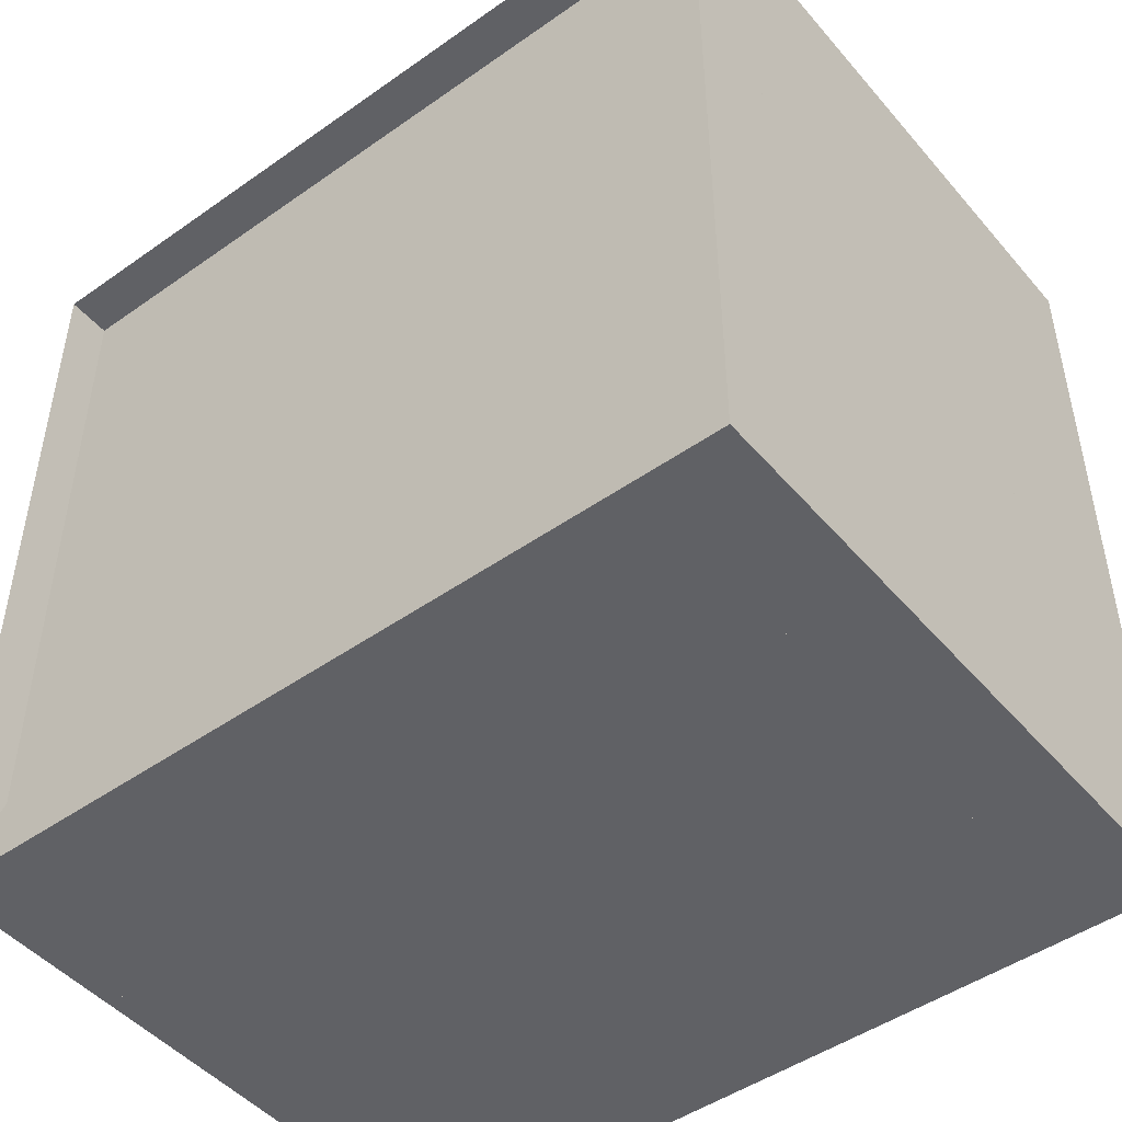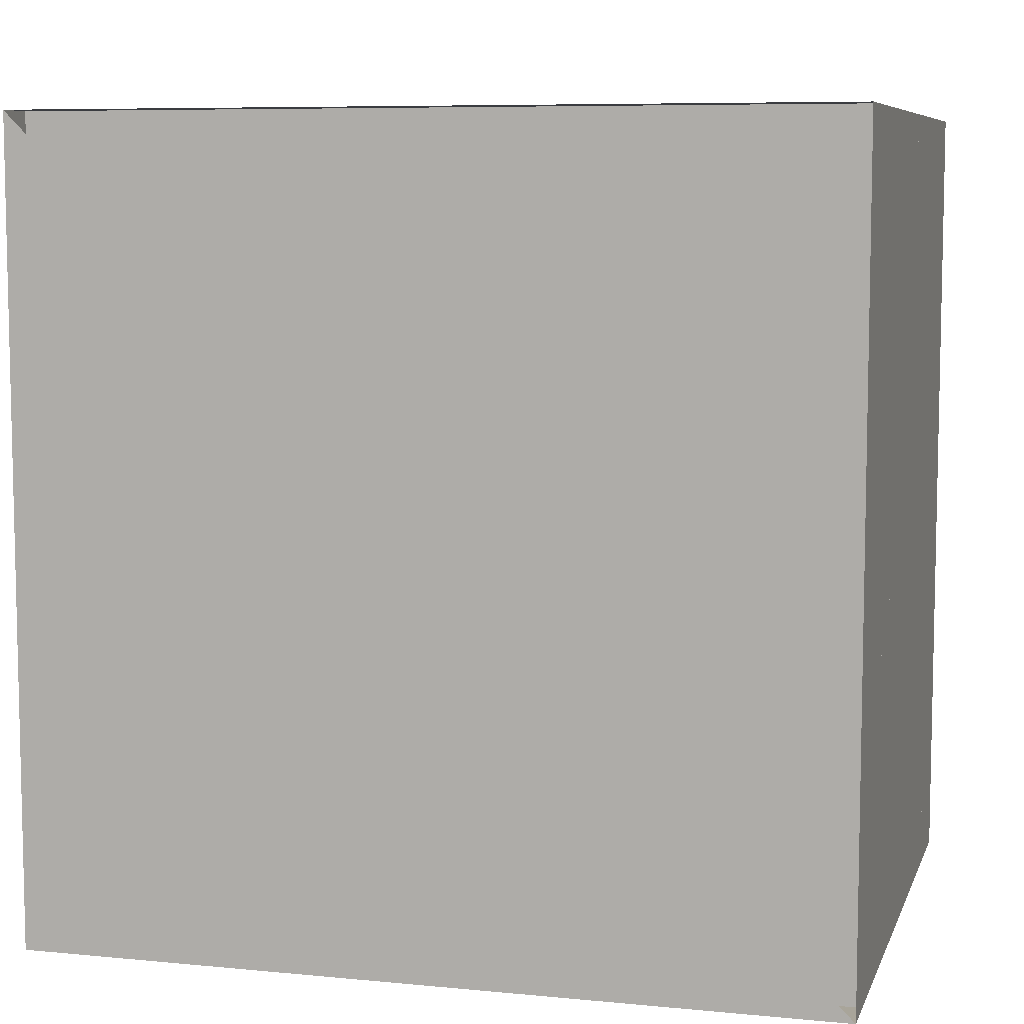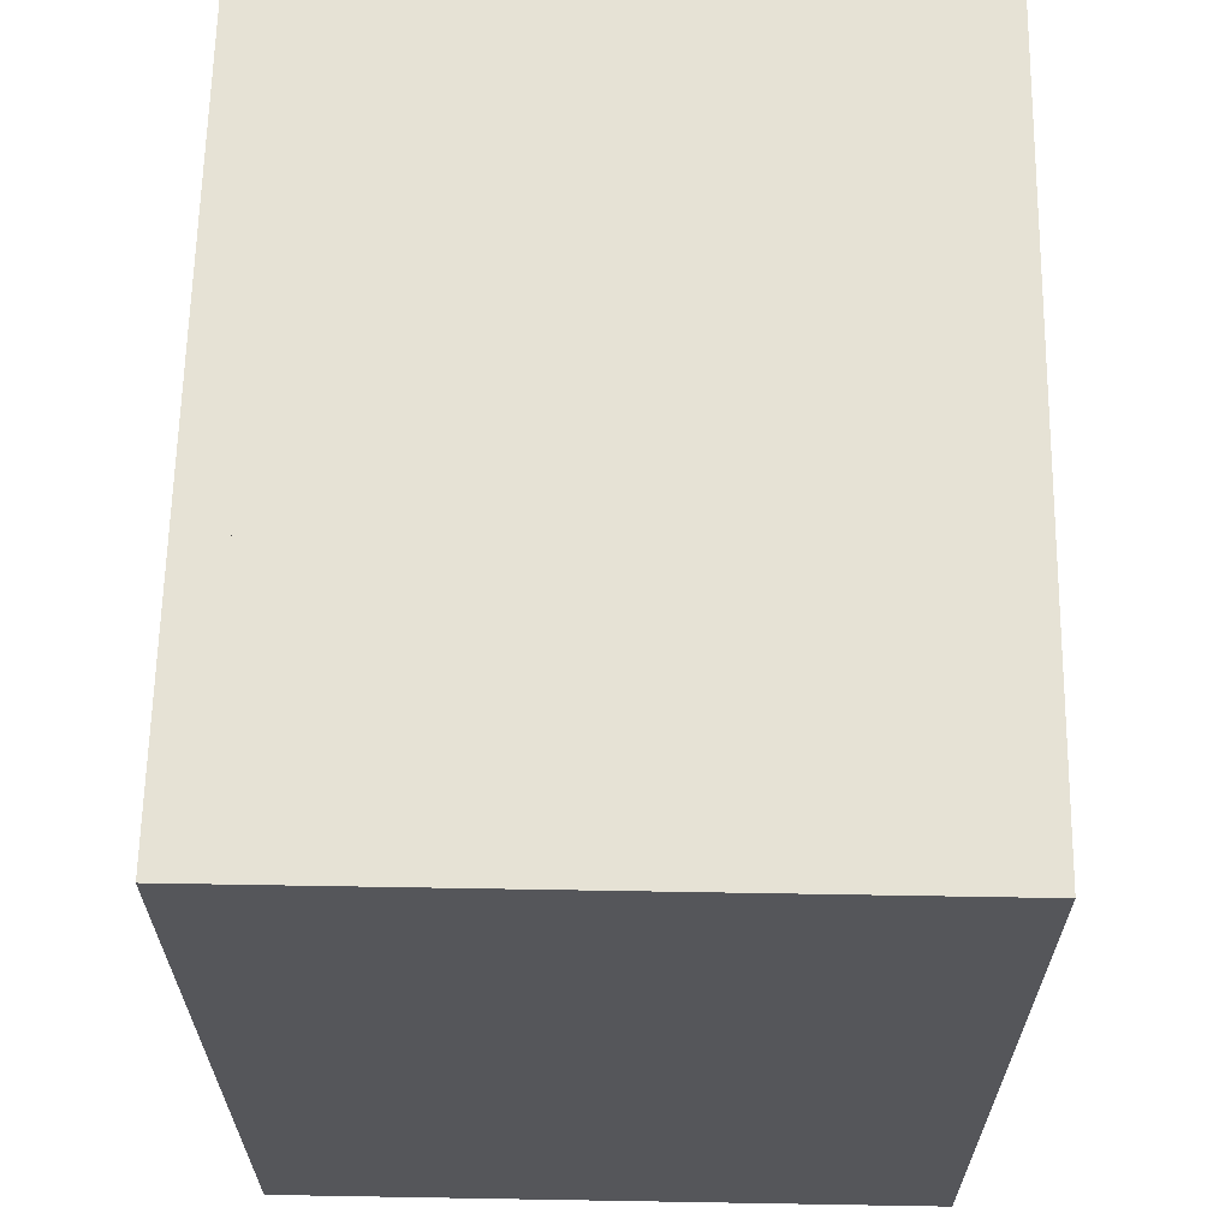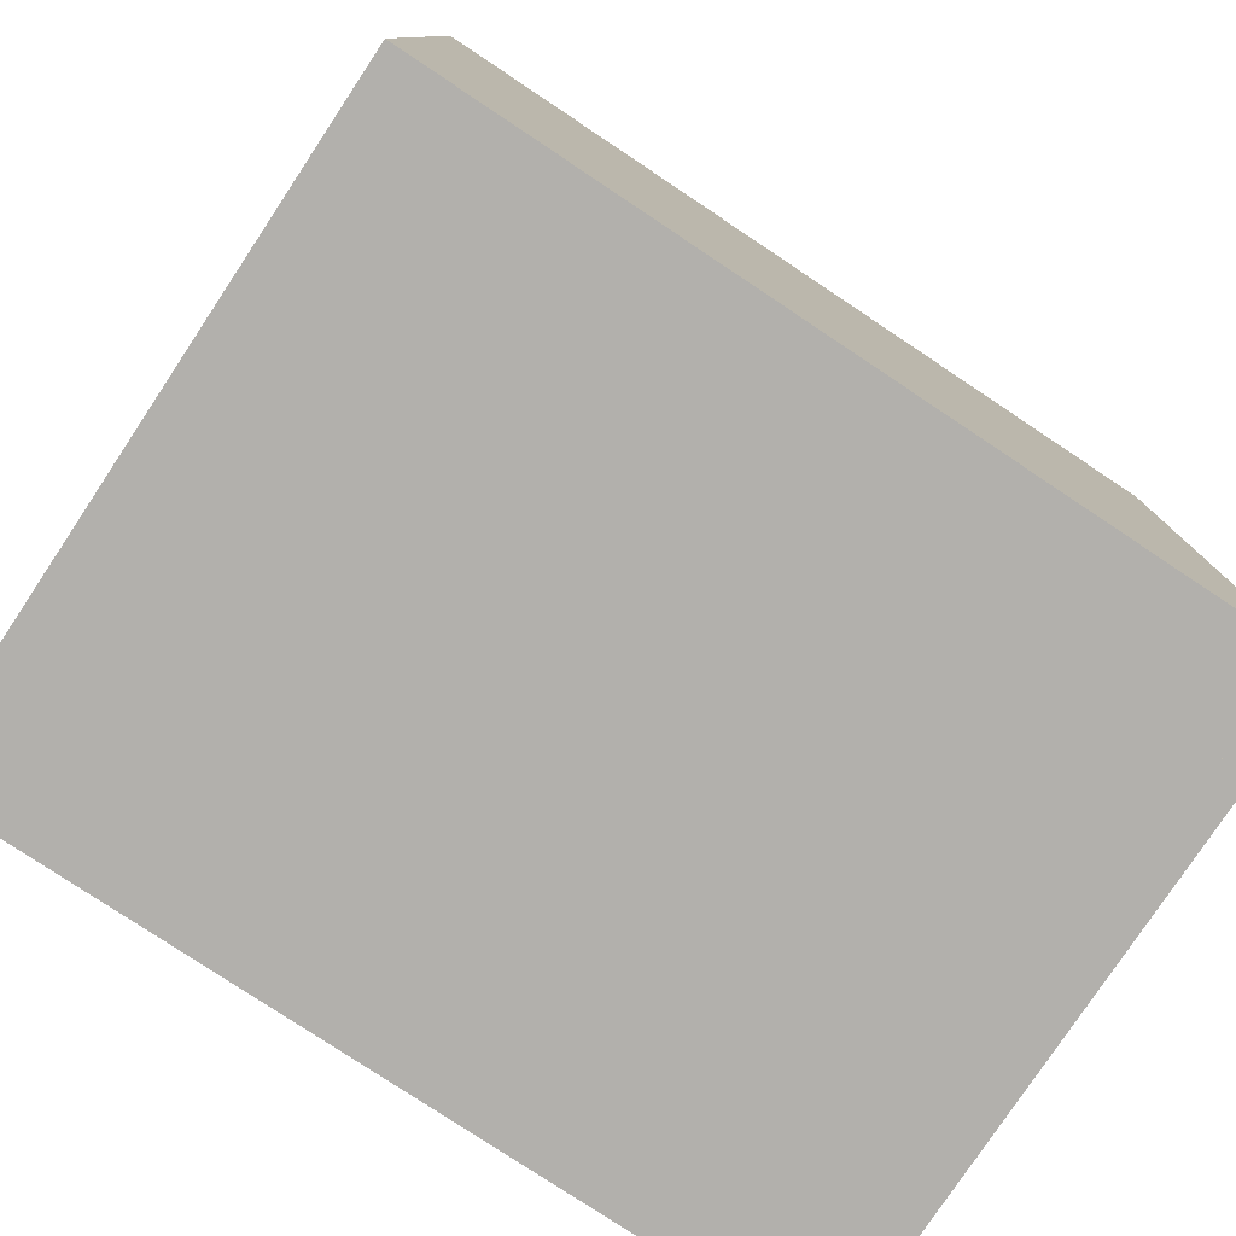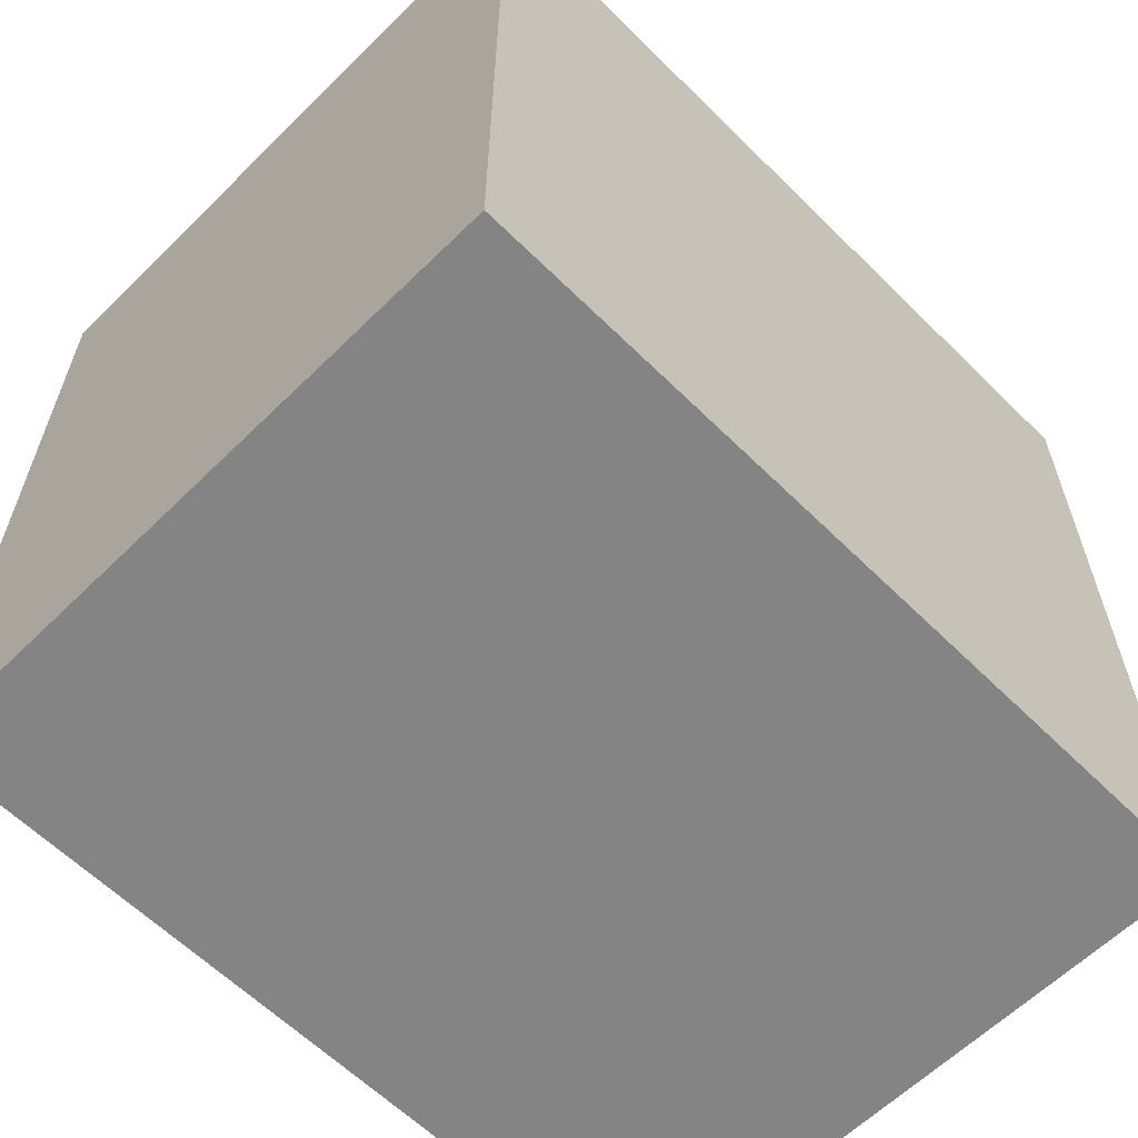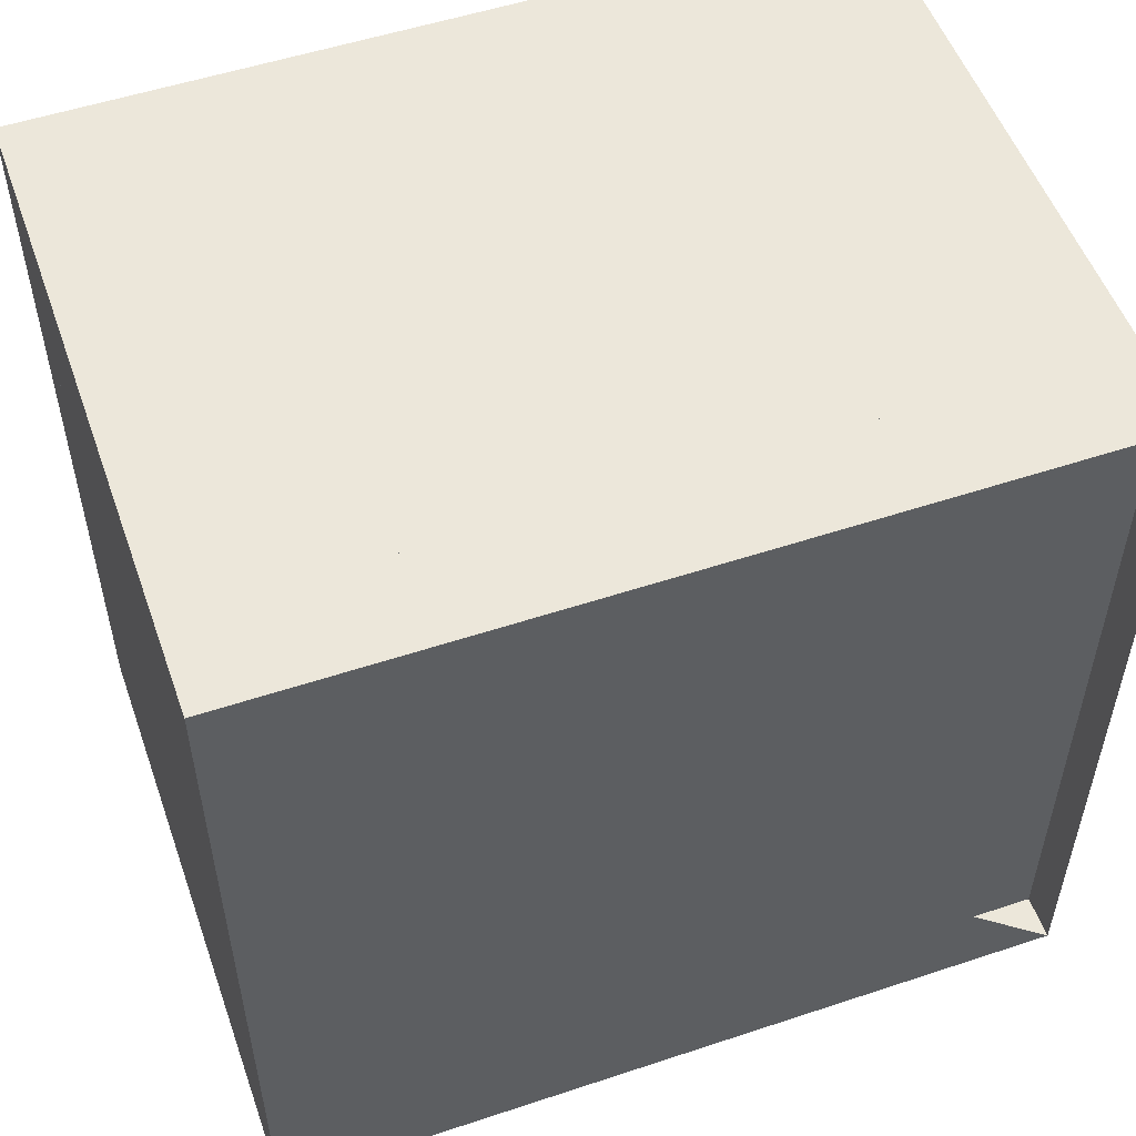
<metadata>
{"format":"obj","ext":"obj","renderer":"f3d","projection":"perspective","resolution":1024,"background":"white","views":[{"elev":-47.6,"azim":-51.6,"up":"+Z"},{"elev":7.5,"azim":-74.6,"up":"+Y"},{"elev":64.0,"azim":1.0,"up":"+Z"},{"elev":-78.7,"azim":56.4,"up":"+Z"},{"elev":-61.4,"azim":44.9,"up":"+Y"},{"elev":53.4,"azim":-109.5,"up":"+Y"}]}
</metadata>
<code>
v 0 -1 -1
v 0 -1 1
v 0 1 1
v 0 1 -1
v 0.1113 -1 -1
v 0.1113 -1 1
v 0.1113 1 1
v 0.1113 1 -1
v 0.2237 -1 -1
v 0.2237 -1 1
v 0.2237 1 1
v 0.2237 1 -1
v 0.3413 -1 -1
v 0.3413 -1 1
v 0.3413 1 1
v 0.3413 1 -1
v 0.4782 -1 -1
v 0.4782 -1 1
v 0.4782 1 1
v 0.4782 1 -1
v 0.6609 -1 -1
v 0.6609 -1 1
v 0.6609 1 1
v 0.6609 1 -1
v 0.8969 -1 -1
v 0.8969 -1 1
v 0.8969 1 1
v 0.8969 1 -1
v 1.13 -1 -1
v 1.13 -1 1
v 1.13 1 1
v 1.13 1 -1
v 1.338 -1 -1
v 1.338 -1 1
v 1.338 1 1
v 1.338 1 -1
v 1.573 -1 -1
v 1.573 -1 1
v 1.573 1 1
v 1.573 1 -1
f 1 2 4 5
f 5 6 7 8
f 5 6 2 1
f 6 7 3 2
f 7 8 4 3
f 8 5 1 4
f 9 10 11 12
f 9 10 6 5
f 10 11 7 6
f 11 12 8 7
f 12 9 5 8
f 13 14 15 16
f 13 14 10 9
f 14 15 11 10
f 15 16 12 11
f 16 13 9 12
f 17 18 19 20
f 17 18 14 13
f 18 19 15 14
f 19 20 16 15
f 20 17 13 16
f 21 22 23 24
f 21 22 18 17
f 22 23 19 18
f 23 24 20 19
f 24 21 17 20
f 25 26 27 28
f 25 26 22 21
f 26 27 23 22
f 27 28 24 23
f 28 25 21 24
f 29 30 31 32
f 29 30 26 25
f 30 31 27 26
f 31 32 28 27
f 32 29 25 28
f 33 34 35 36
f 33 34 30 29
f 34 35 31 30
f 35 36 32 31
f 36 33 29 32
f 37 38 39 40
f 37 38 34 33
f 38 39 35 34
f 39 40 36 35
f 40 37 33 36

</code>
